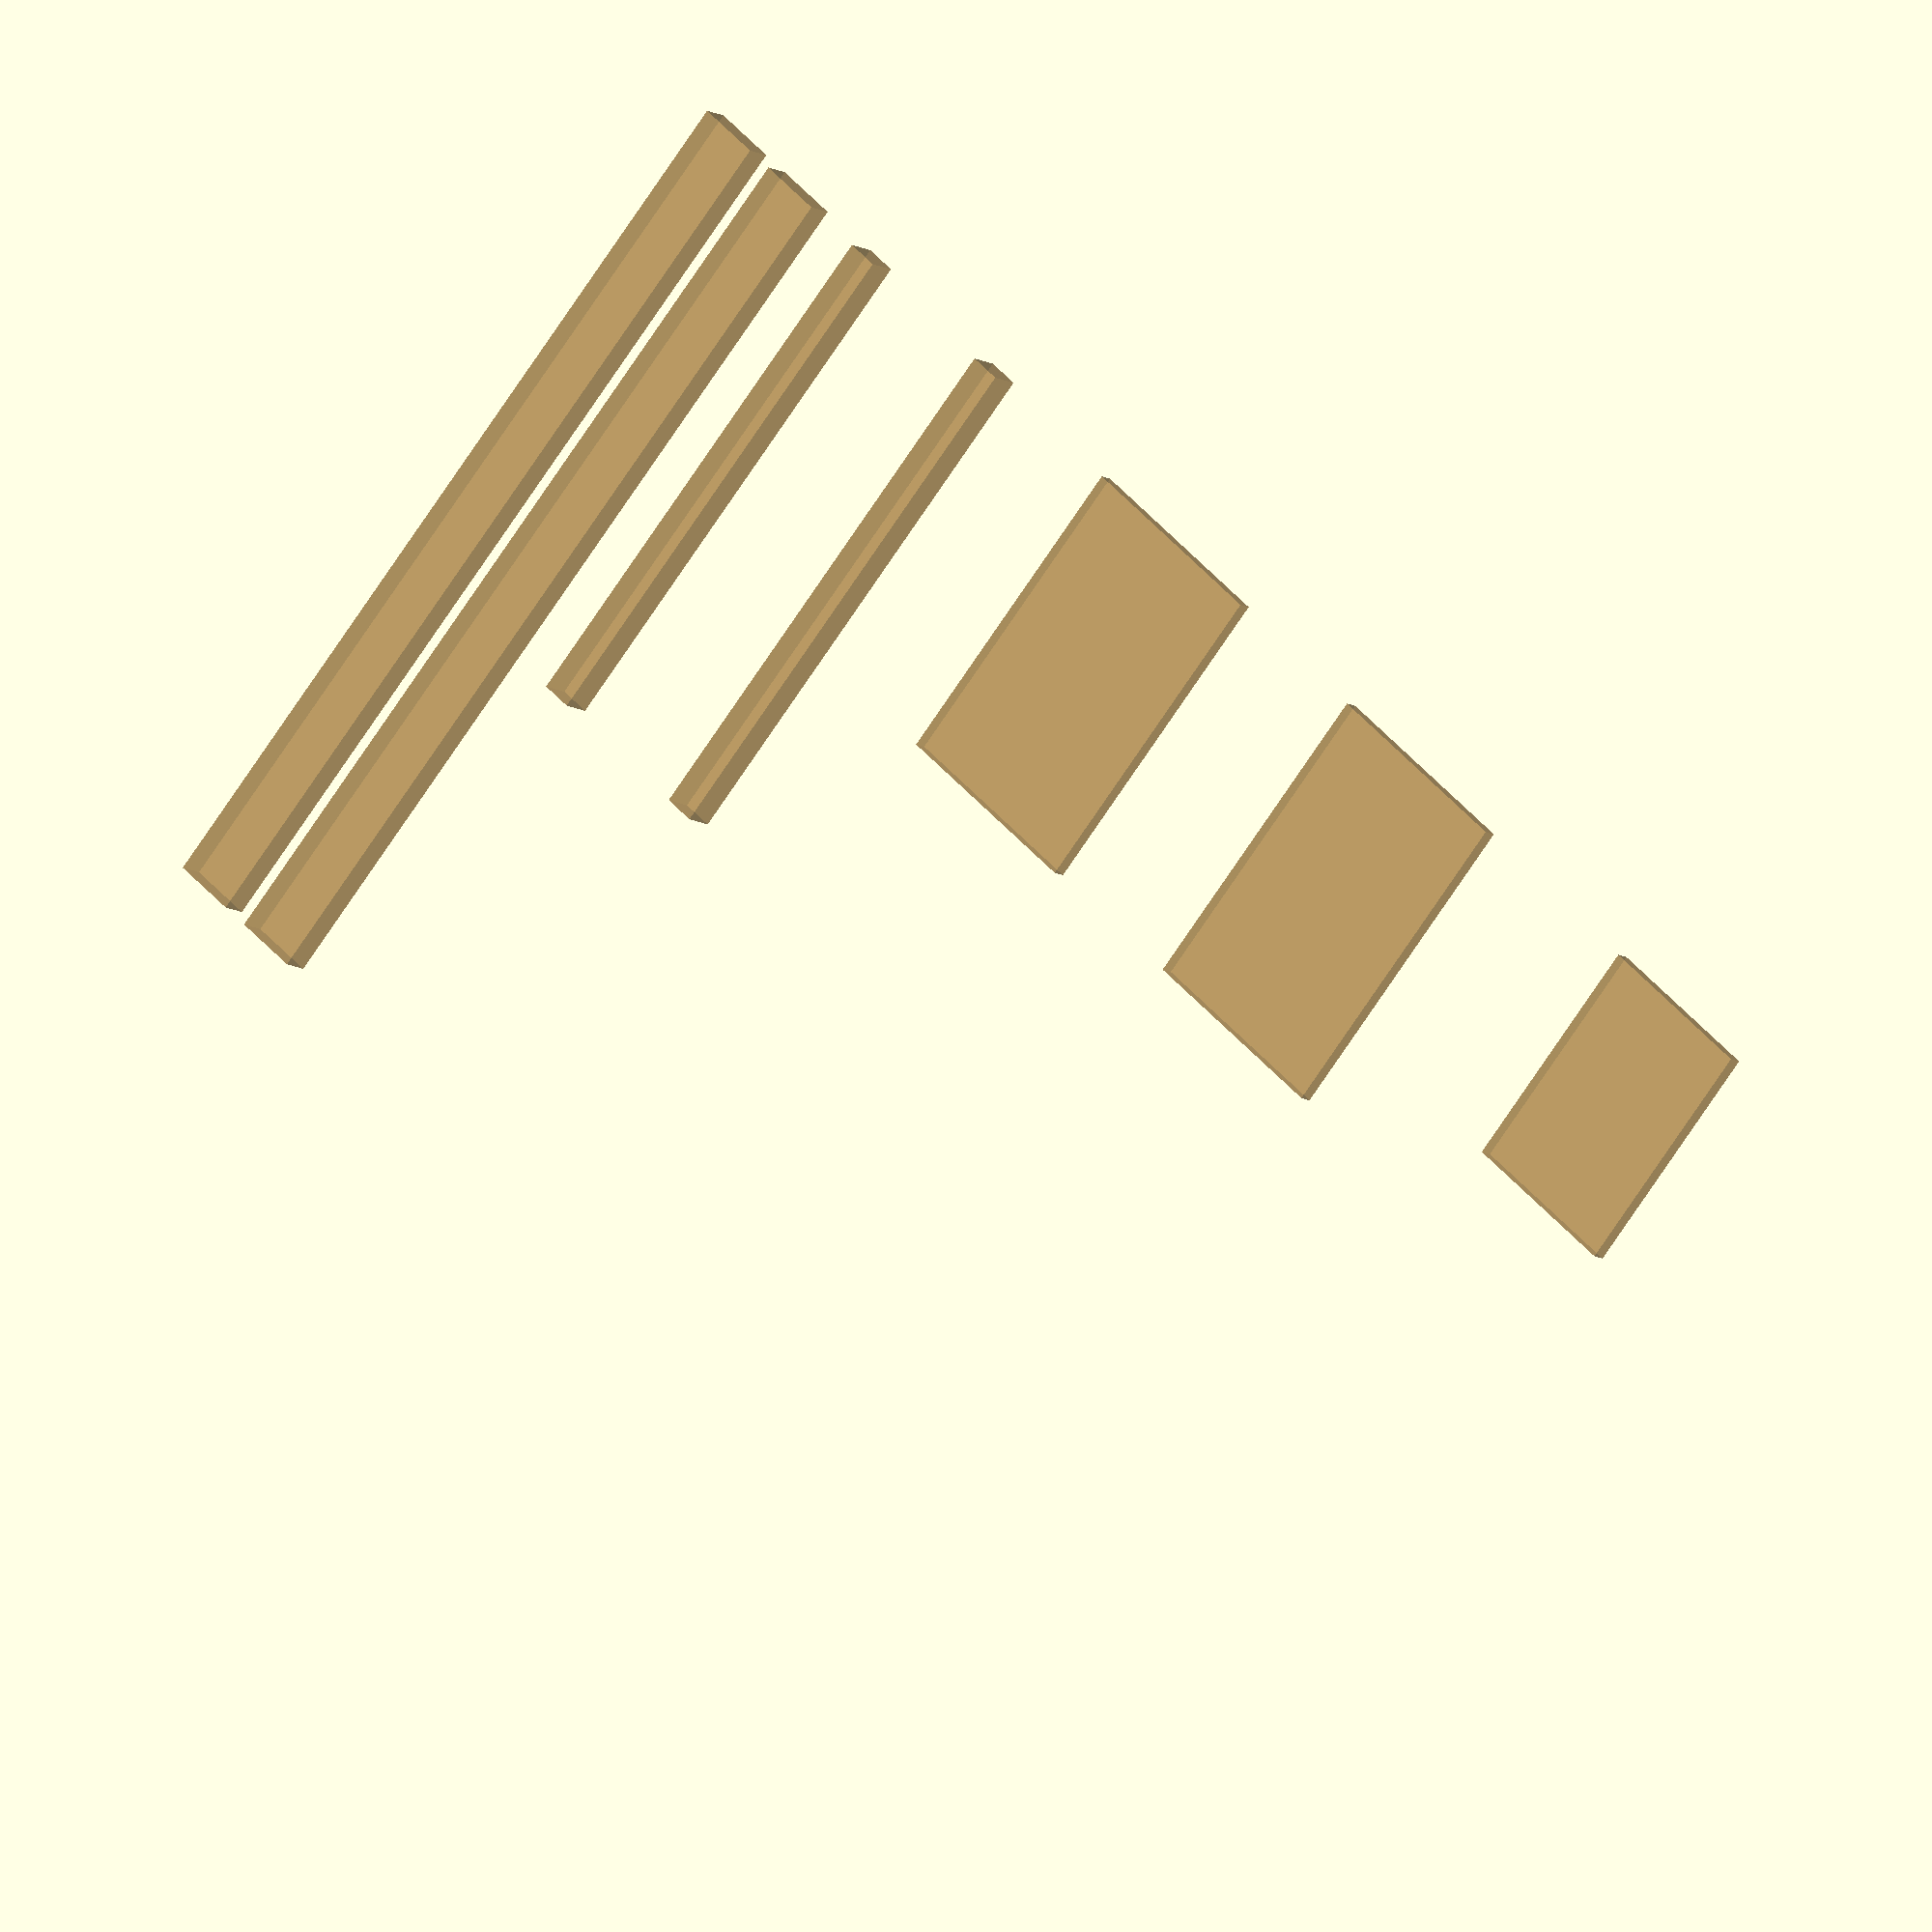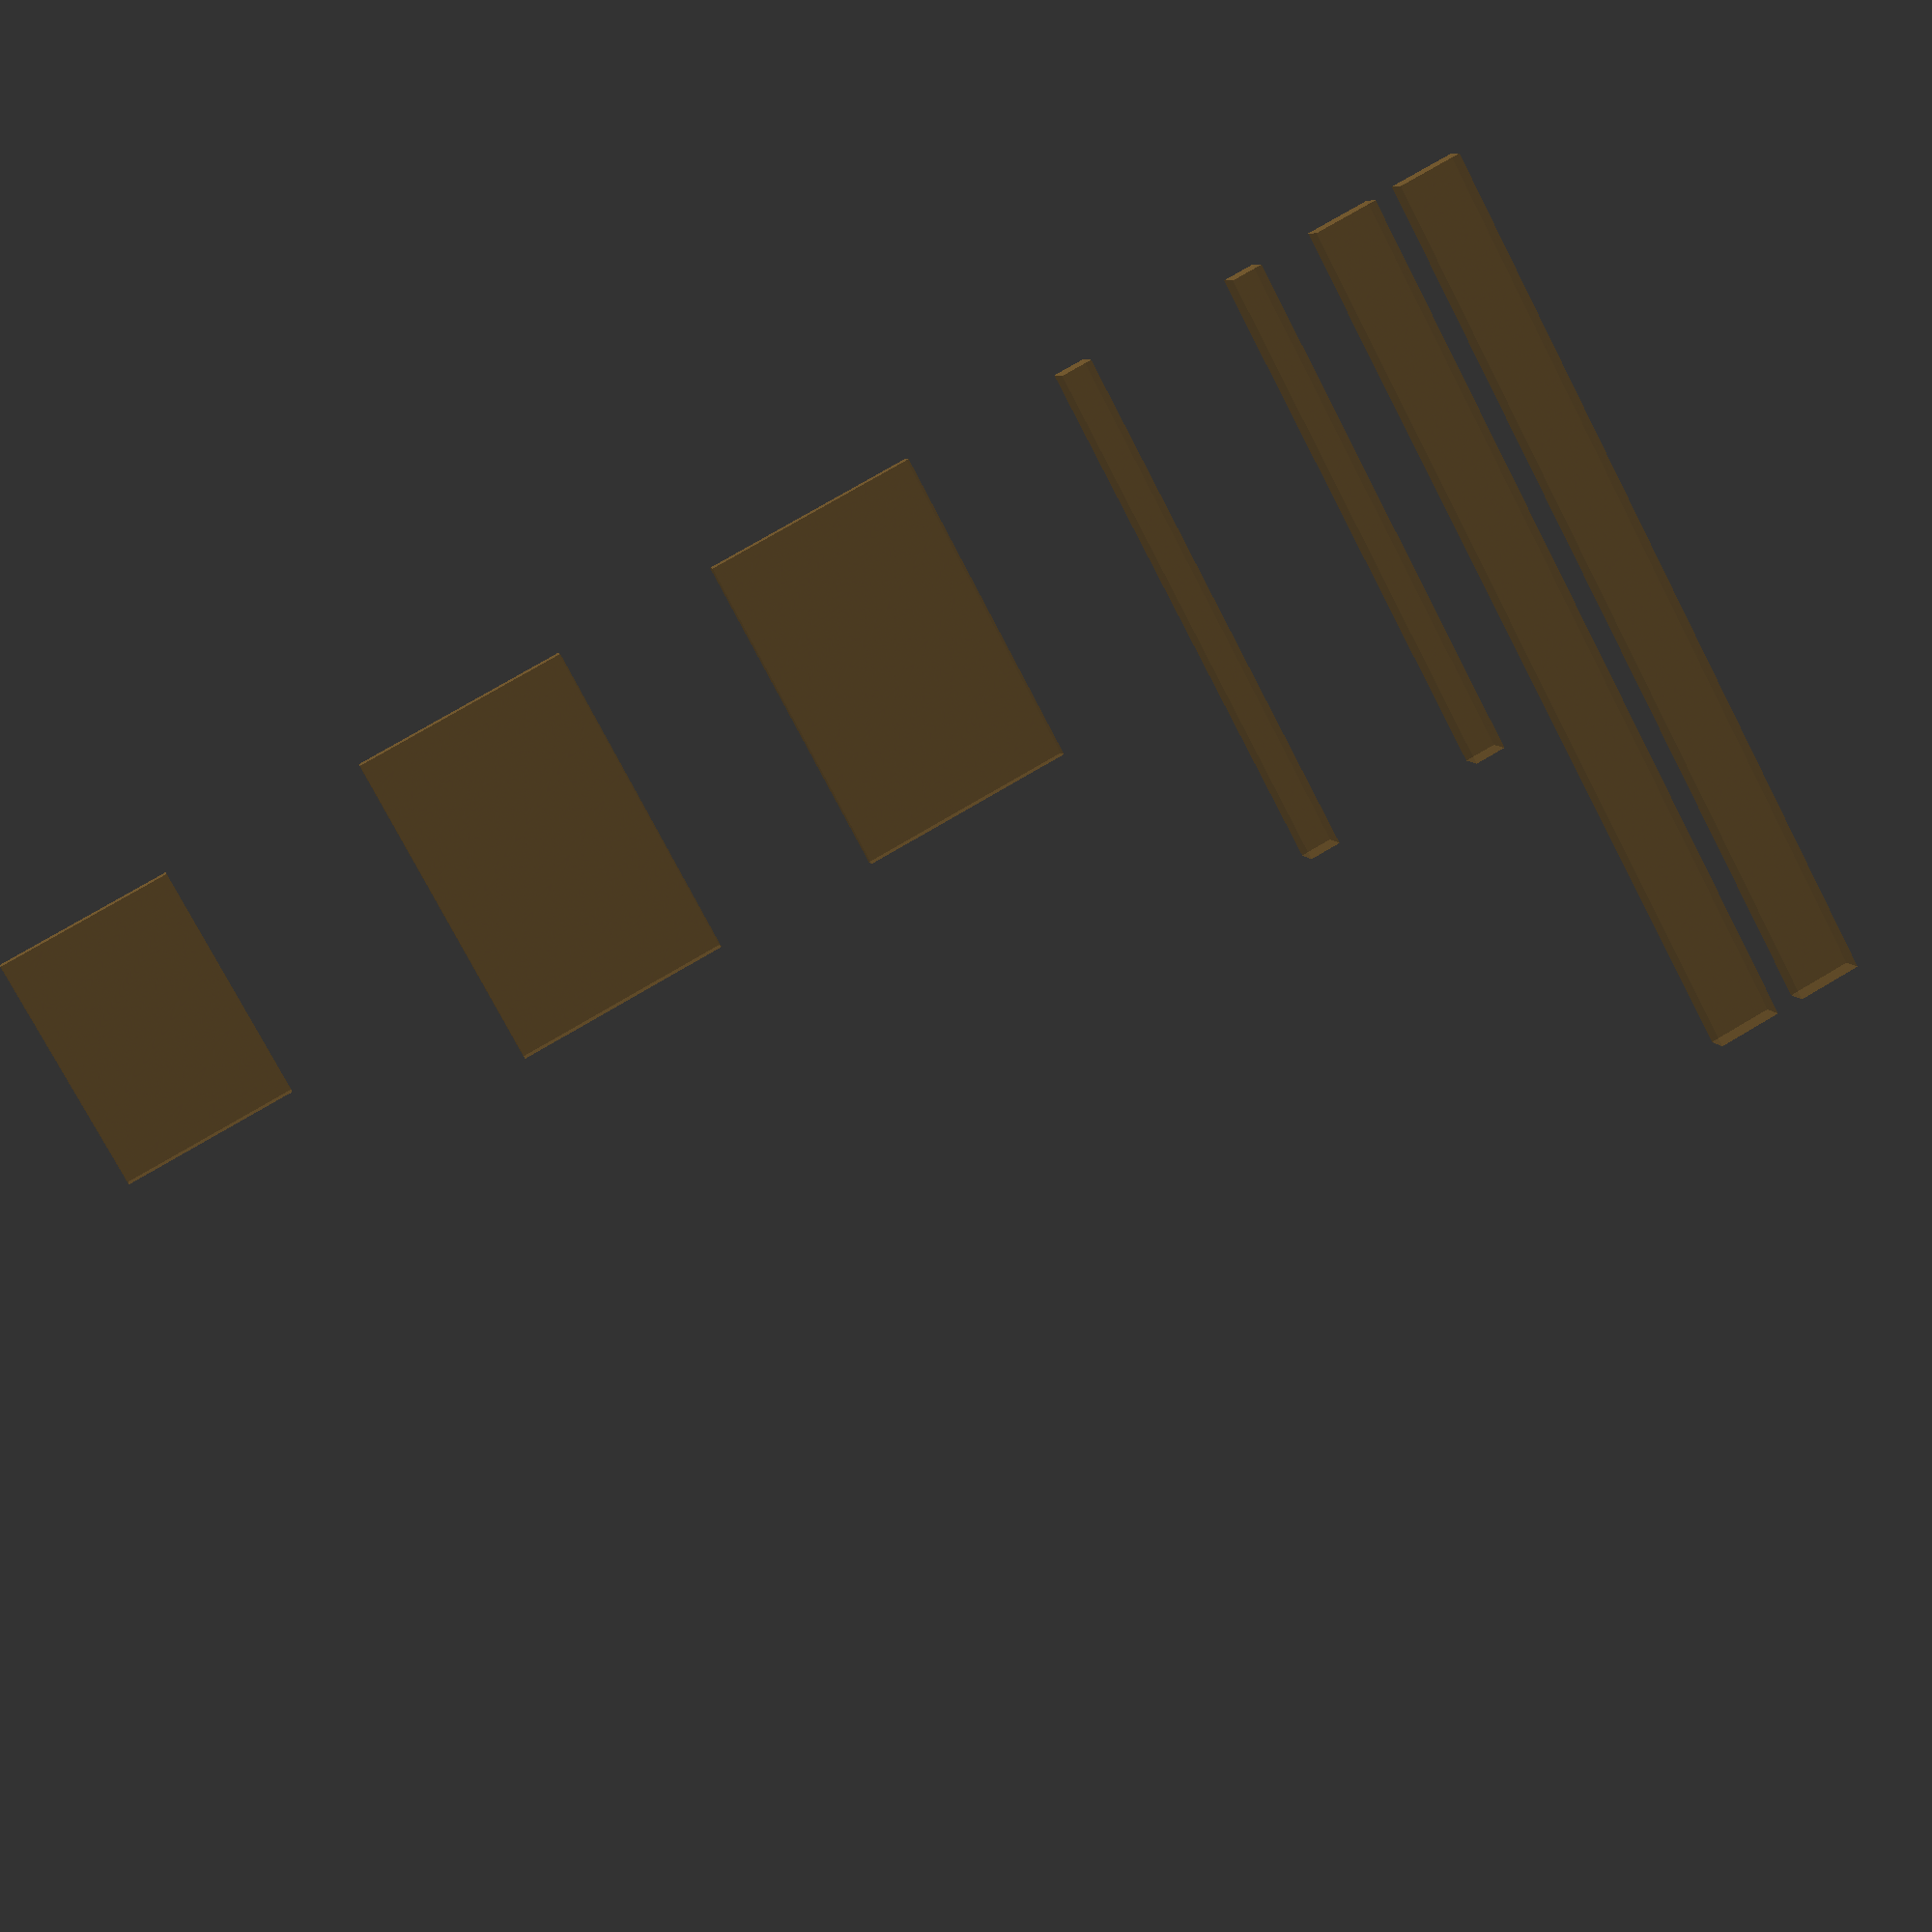
<openscad>
function i2u(i,o16) = i * 100 + o16 * 100 / 16;

module icube(w1,w2,d1,d2,h1,h2){
	color([150/255, 111/255, 51/255, 0.5])
	cube([i2u(w1,w2),
			i2u(d1,d2),
			i2u(h1,h2)]);
}

module smallThinBoard(){
	icube(12,8,
			9,3,
			0,12);
}


module medThinBoard(){
	icube(16,14,
			11,5,
			0,12);
}


module largeThinBoard(){
	icube(17,0,
			11,5,
			0,12);
}


module rawLeg(){
	icube(28,0,
			1,11,
			1,11);
}


module rawLongBoard(){
	icube(48,0,
			3,8,
			1,8);
}


smallThinBoard();
translate([0,2000,0]) medThinBoard();
translate([0,4000,0]) largeThinBoard();
translate([0,6000,0]) rawLeg();
translate([0,7000,0]) rawLeg();
translate([0,7500,0]) rawLongBoard();
translate([0,8000,0]) rawLongBoard();




</openscad>
<views>
elev=10.7 azim=48.3 roll=213.4 proj=o view=wireframe
elev=351.9 azim=61.8 roll=347.5 proj=p view=wireframe
</views>
